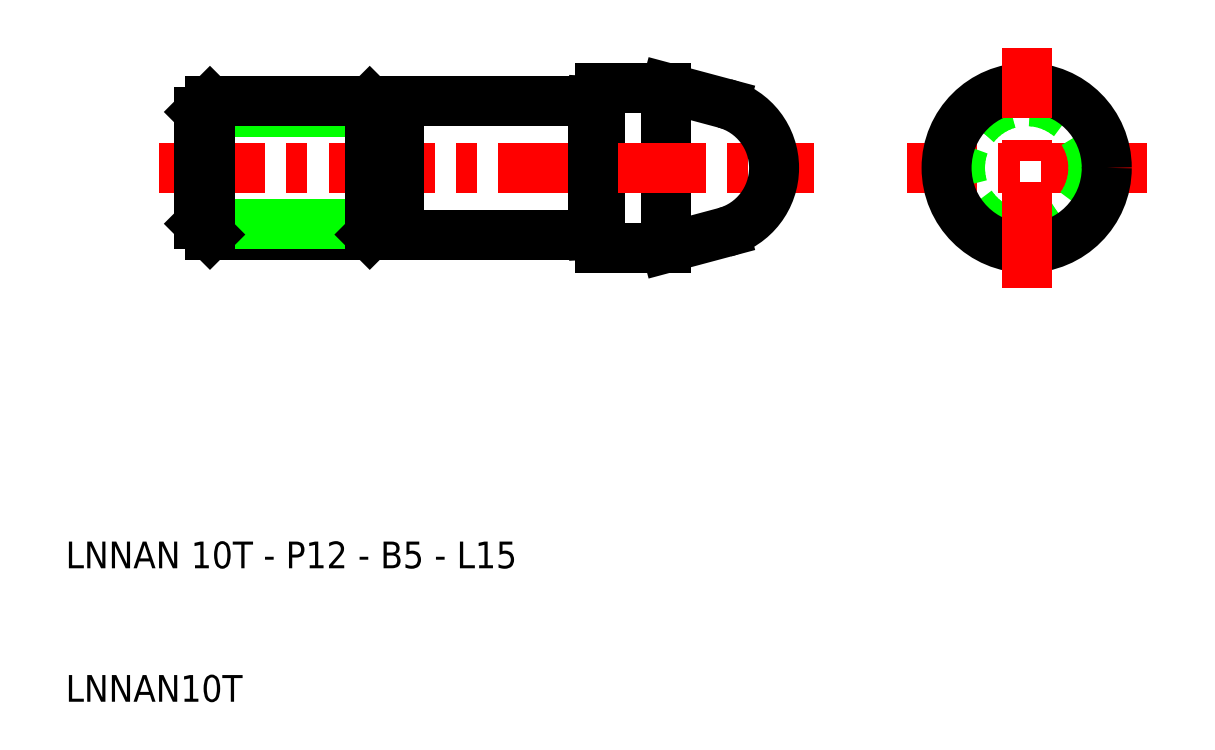
<metadata>
{"format":"dxf","ext":"dxf","renderer":"ezdxf+matplotlib","layout":"modelspace","background":"white","min_lineweight":24,"dpi":150}
</metadata>
<code>
0
SECTION
2
ENTITIES
0
LINE
8
CENTER
10
91
20
50
30
0
11
73
21
50
31
0
0
CIRCLE
8
0
10
82
20
50
30
0
40
5
0
CIRCLE
8
0
10
82
20
50
30
0
40
6
0
LINE
8
0
10
55
20
56
30
0
11
59.37
21
54.83
31
0
0
LINE
8
0
10
50
20
44
30
0
11
50
21
56
31
0
0
LINE
8
0
10
55
20
44
30
0
11
55
21
56
31
0
0
TEXT
8
0
10
10
20
10
30
0
40
2
1
LNNAN10T
0
TEXT
8
0
10
10
20
20
30
0
40
2
1
LNNAN 10T - P12 - B5 - L15
0
LINE
8
CENTER
10
17
20
50
30
0
11
50
21
50
31
0
0
LINE
8
0
10
49.5
20
55
30
0
11
35
21
55
31
0
0
LINE
8
0
10
20.81
20
45
30
0
11
32.78
21
45
31
0
0
LINE
8
0
10
20
20
45.81
30
0
11
33.59
21
45.81
31
0
0
LINE
8
0
10
20
20
54.19
30
0
11
33.59
21
54.19
31
0
0
LINE
8
0
10
20.81
20
55
30
0
11
20.81
21
45
31
0
0
LINE
8
0
10
20
20
54.19
30
0
11
20
21
45.81
31
0
0
LINE
8
0
10
20
20
45.81
30
0
11
20.81
21
45
31
0
0
LINE
8
0
10
20
20
54.19
30
0
11
20.81
21
55
31
0
0
LINE
8
0
10
35
20
55
30
0
11
35
21
45
31
0
0
LINE
8
CENTER
10
50
20
50
30
0
11
66.07
21
50
31
0
0
ARC
8
0
10
58.07
20
50
30
0
40
5
50
285
51
75
0
LINE
8
0
10
55
20
44
30
0
11
59.37
21
45.17
31
0
0
LINE
8
0
10
50
20
44
30
0
11
55
21
44
31
0
0
LINE
8
0
10
49.5
20
55
30
0
11
49.5
21
45
31
0
0
LINE
8
0
10
49.5
20
45
30
0
11
50
21
45.02
31
0
0
LINE
8
0
10
49.5
20
55
30
0
11
50
21
54.98
31
0
0
LINE
8
0
10
55
20
56
30
0
11
50
21
56
31
0
0
LINE
8
CENTER
10
82
20
41
30
0
11
82
21
59
31
0
0
LINE
8
0
10
32.78
20
55
30
0
11
32.78
21
45
31
0
0
LINE
8
0
10
33.59
20
54.19
30
0
11
33.59
21
45.81
31
0
0
LINE
8
0
10
33.59
20
45.81
30
0
11
32.78
21
45
31
0
0
LINE
8
0
10
33.59
20
54.19
30
0
11
32.78
21
55
31
0
0
LINE
8
0
10
33.59
20
54.19
30
0
11
35
21
54.19
31
0
0
LINE
8
0
10
33.59
20
45.81
30
0
11
35
21
45.81
31
0
0
LINE
8
0
10
35
20
45
30
0
11
49.5
21
45
31
0
0
LINE
8
0
10
32.78
20
55
30
0
11
20.81
21
55
31
0
0
ENDSEC
0
EOF

</code>
